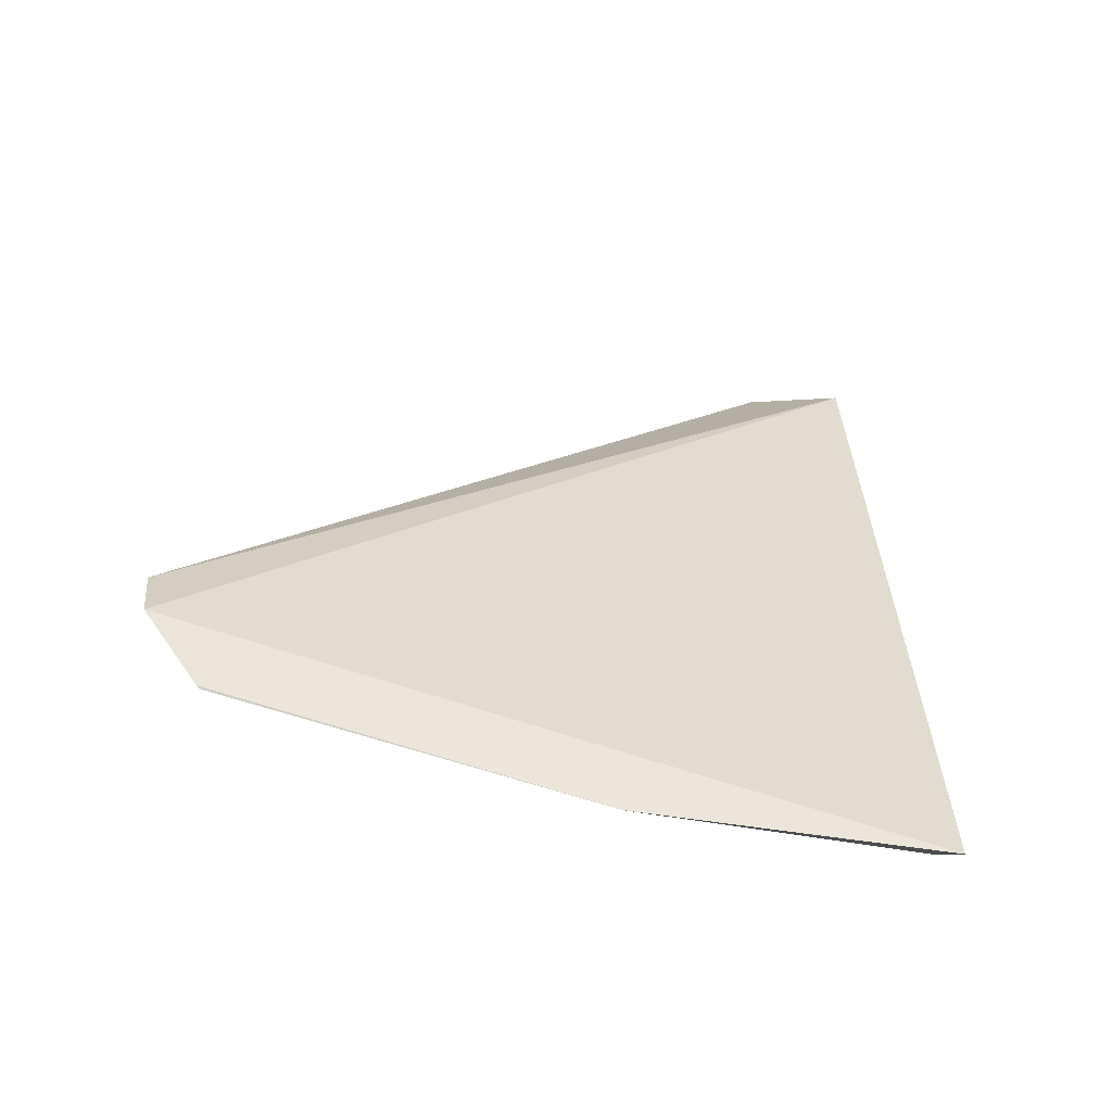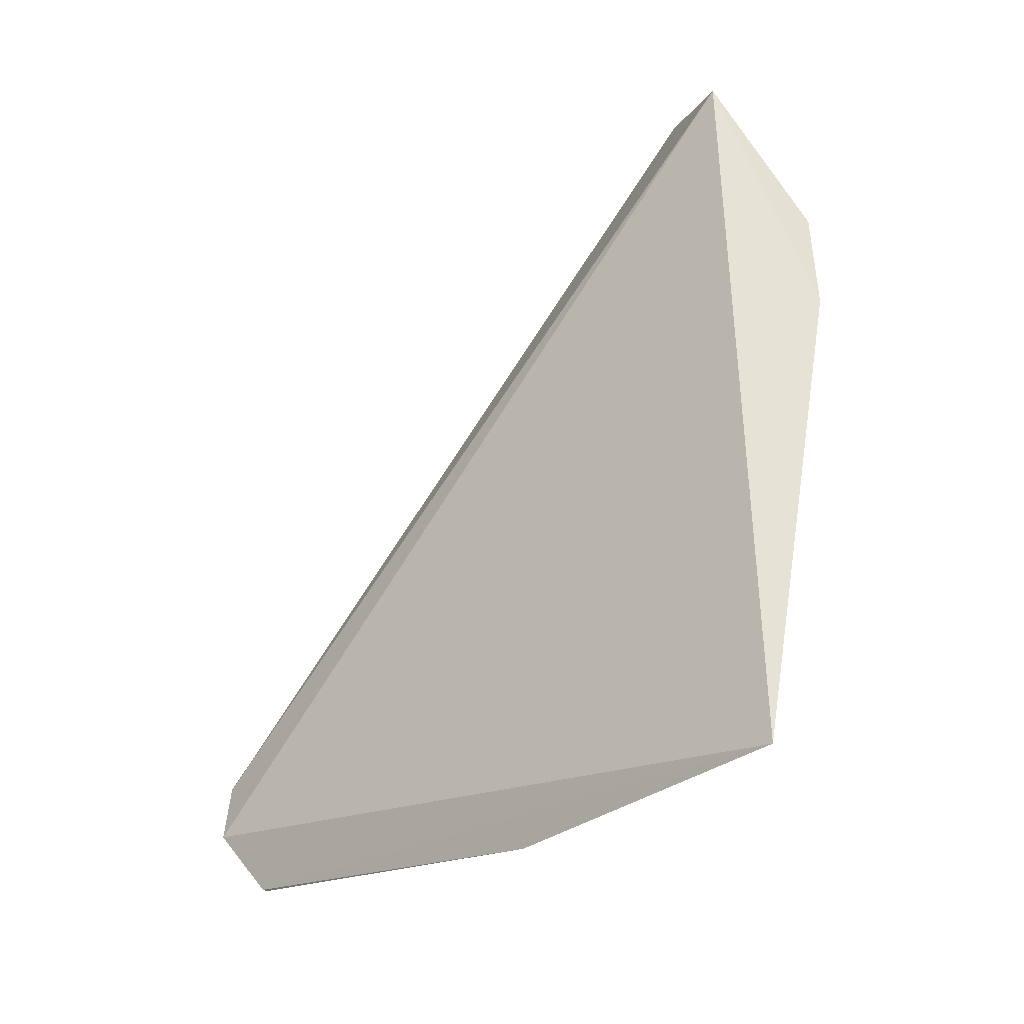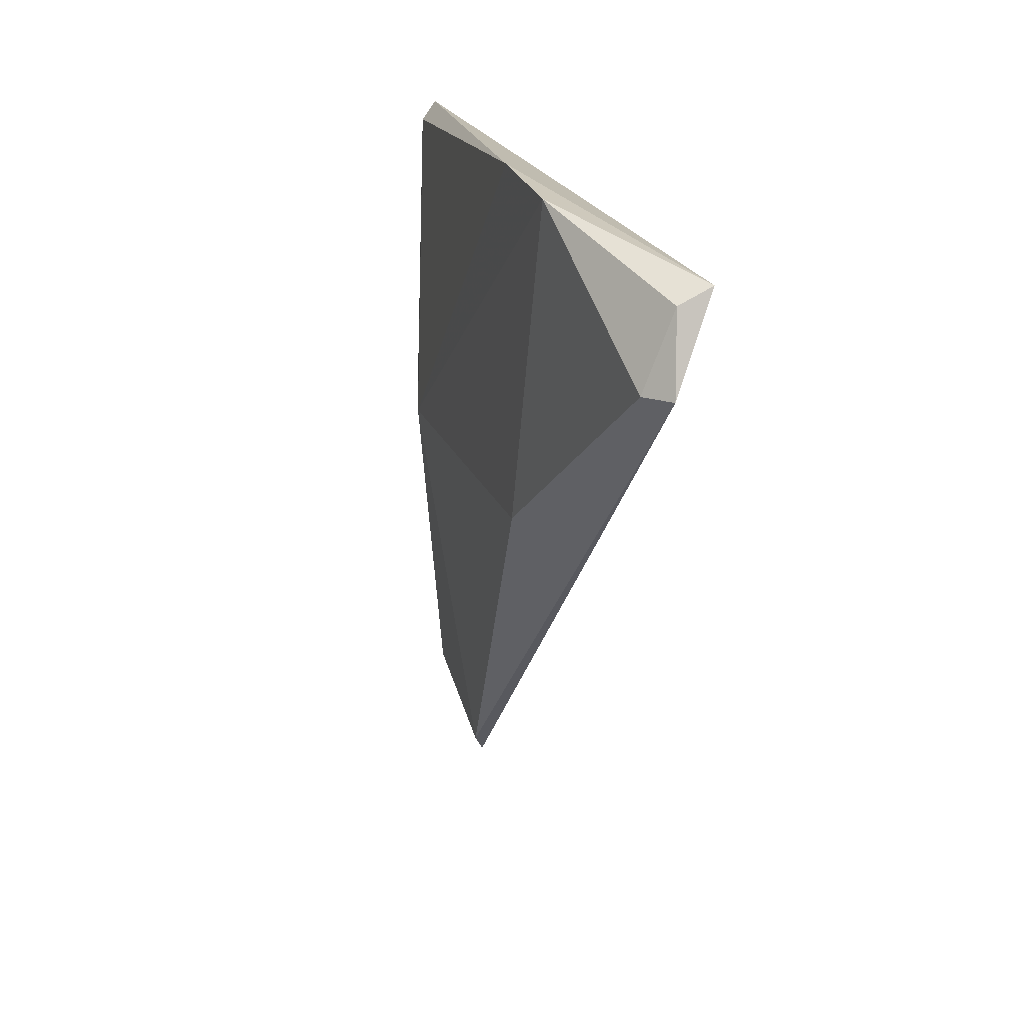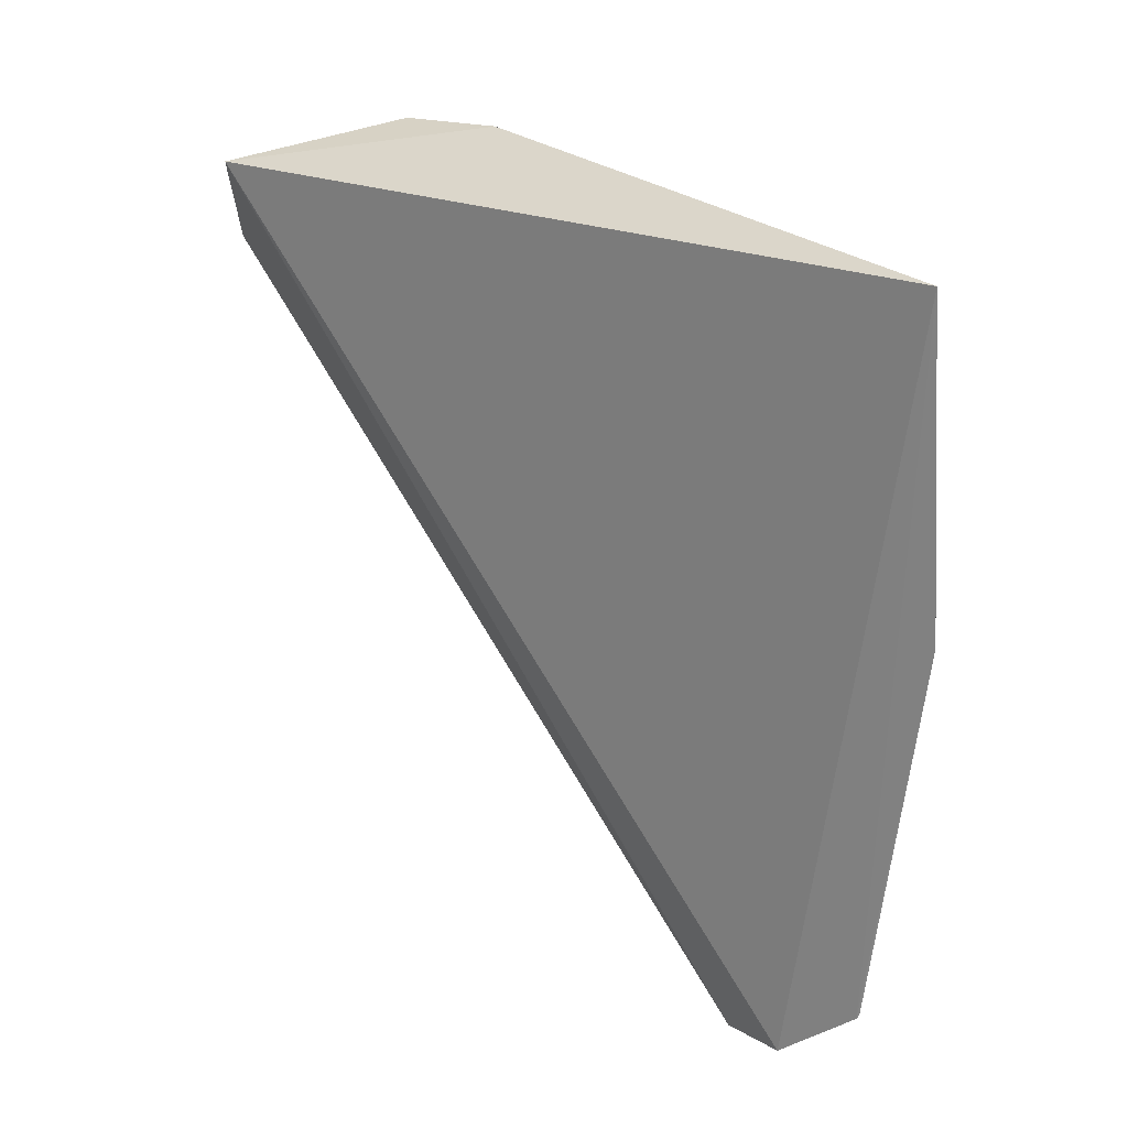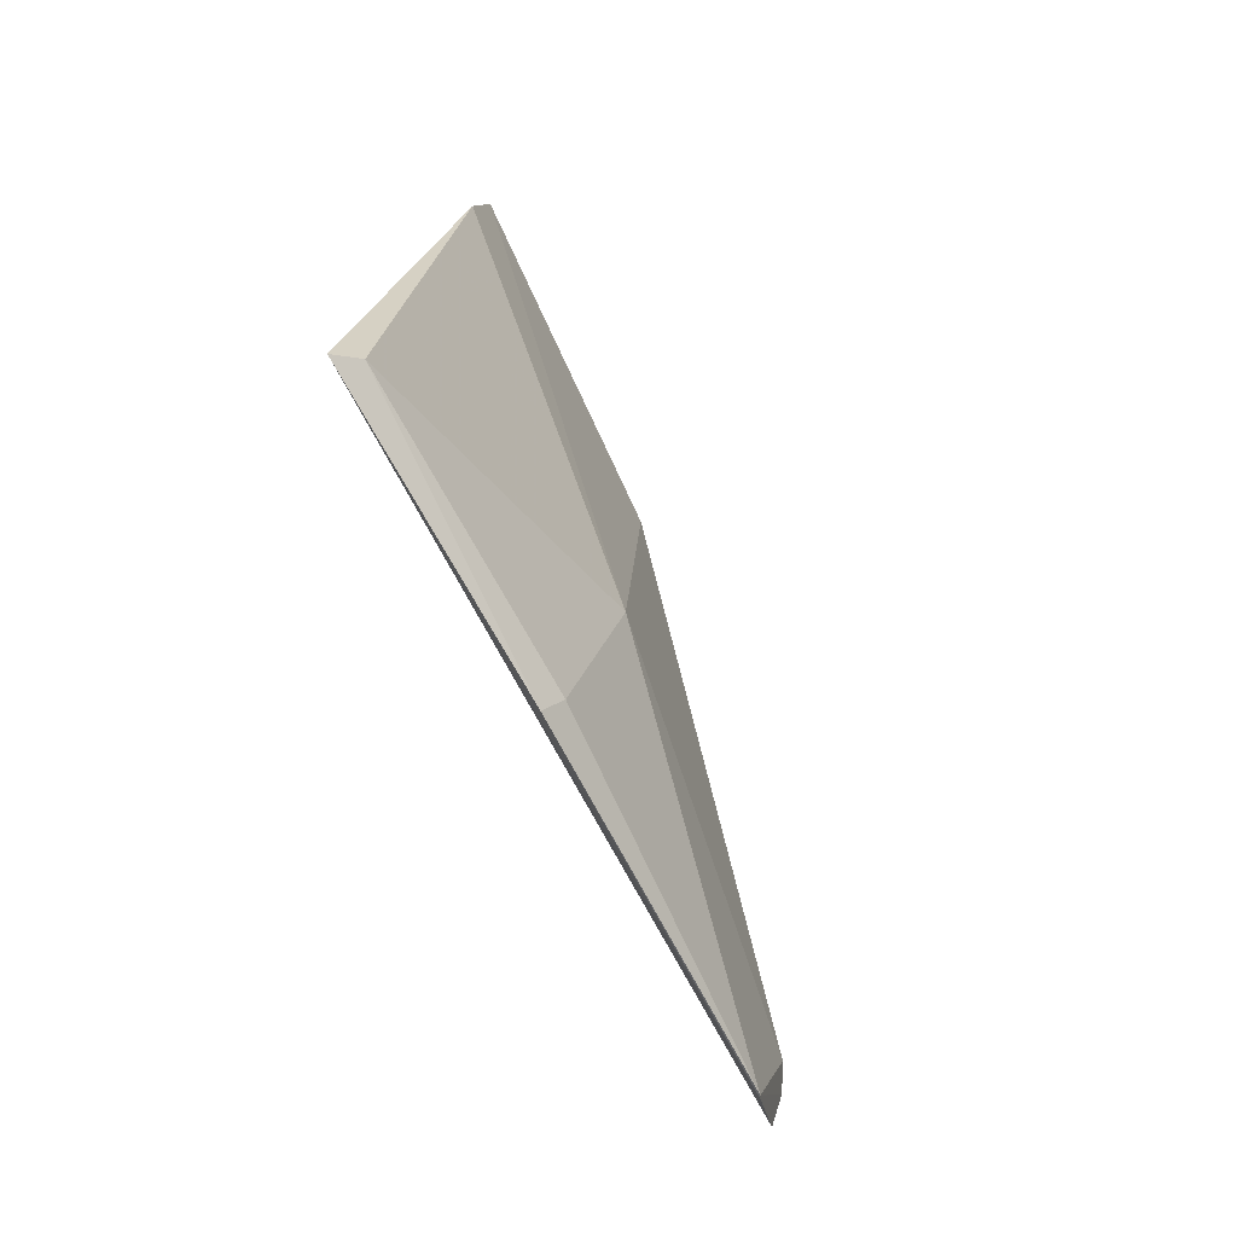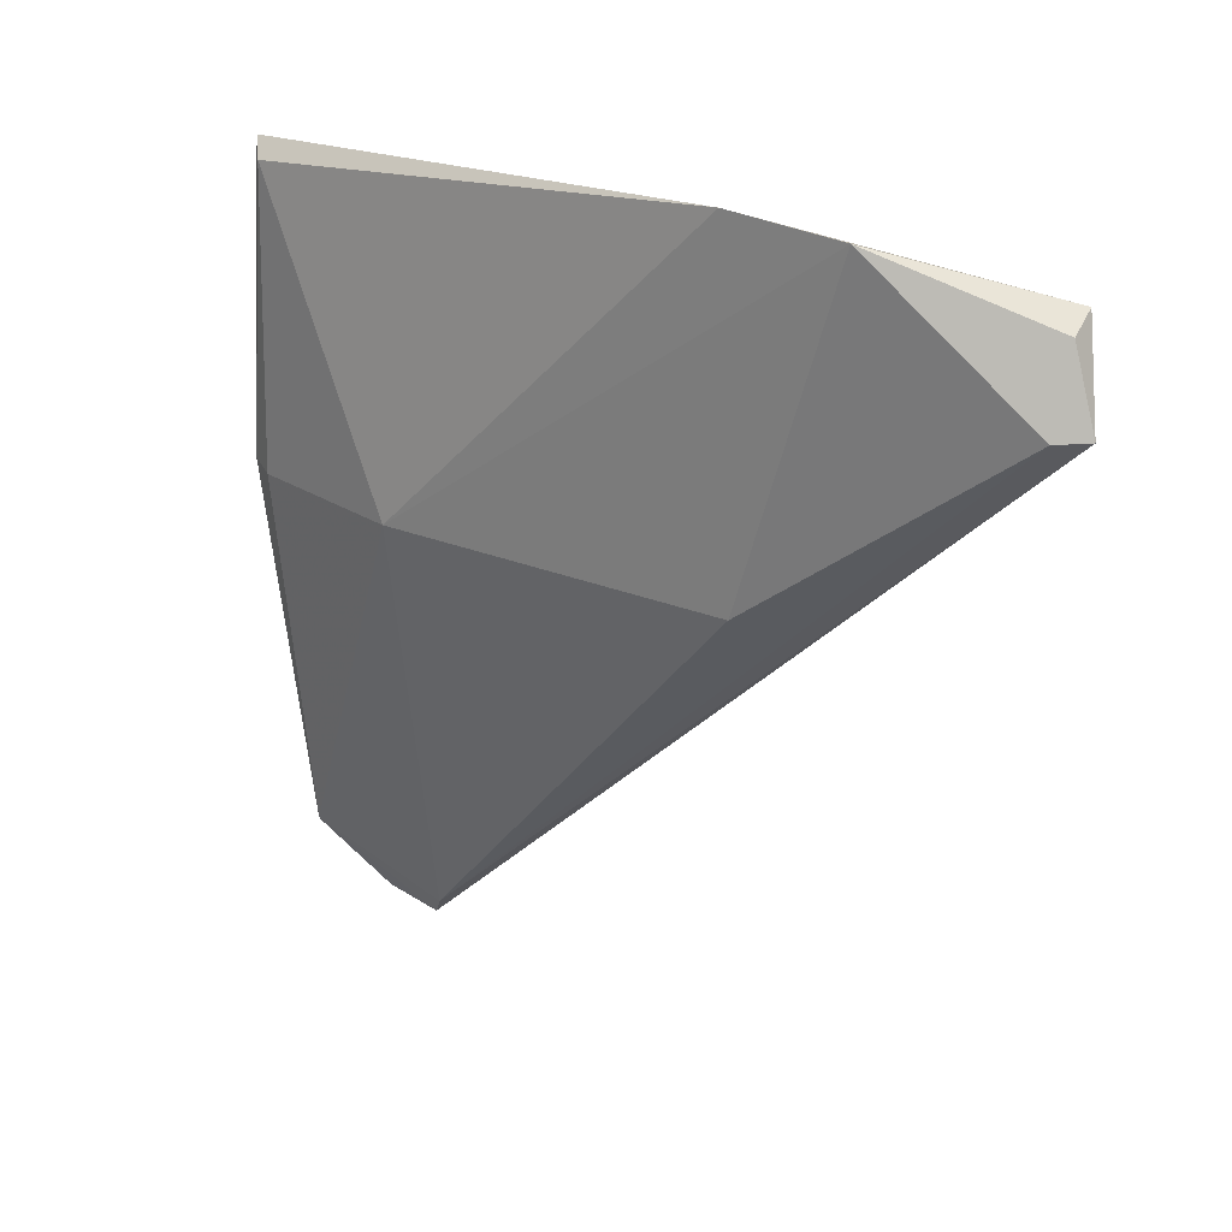
<metadata>
{"format":"obj","ext":"obj","renderer":"f3d","projection":"perspective","resolution":1024,"background":"white","views":[{"elev":-55.6,"azim":-103.9,"up":"+Y"},{"elev":-31.6,"azim":-48.2,"up":"+Y"},{"elev":20.2,"azim":160.4,"up":"+Z"},{"elev":22.8,"azim":-50.8,"up":"+Z"},{"elev":-77.1,"azim":27.7,"up":"+Y"},{"elev":24.1,"azim":121.8,"up":"+Z"}]}
</metadata>
<code>
v 0.2278 -0.09274 -0.1621
v 0.2303 -0.08365 -0.3233
v 0.2477 -0.04824 -0.2355
v 0.2421 0.1053 -0.189
v 0.2314 0.09847 -0.1681
v 0.2519 0.03751 -0.2356
v 0.2349 -0.08938 -0.2365
v 0.2266 -0.06589 -0.3379
v 0.2537 0.06168 -0.1567
v 0.2324 -0.0478 -0.334
v 0.2308 -0.09571 -0.2349
v 0.2326 -0.08891 -0.1662
v 0.2299 -0.08317 -0.3242
v 0.252 0.03401 -0.1545
v 0.2395 0.09898 -0.1714
v 0.2467 0.09863 -0.1893
v 0.2293 -0.051 -0.339
f 7 2 3
f 8 1 5
f 9 3 6
f 10 6 3
f 10 3 2
f 11 2 7
f 12 7 3
f 12 11 7
f 12 1 11
f 13 8 2
f 13 1 8
f 13 11 1
f 13 2 11
f 14 9 5
f 14 5 1
f 14 1 12
f 14 12 3
f 14 3 9
f 15 4 5
f 15 5 9
f 16 9 6
f 16 15 9
f 16 4 15
f 16 10 4
f 16 6 10
f 17 10 2
f 17 2 8
f 17 8 5
f 17 5 4
f 17 4 10

</code>
